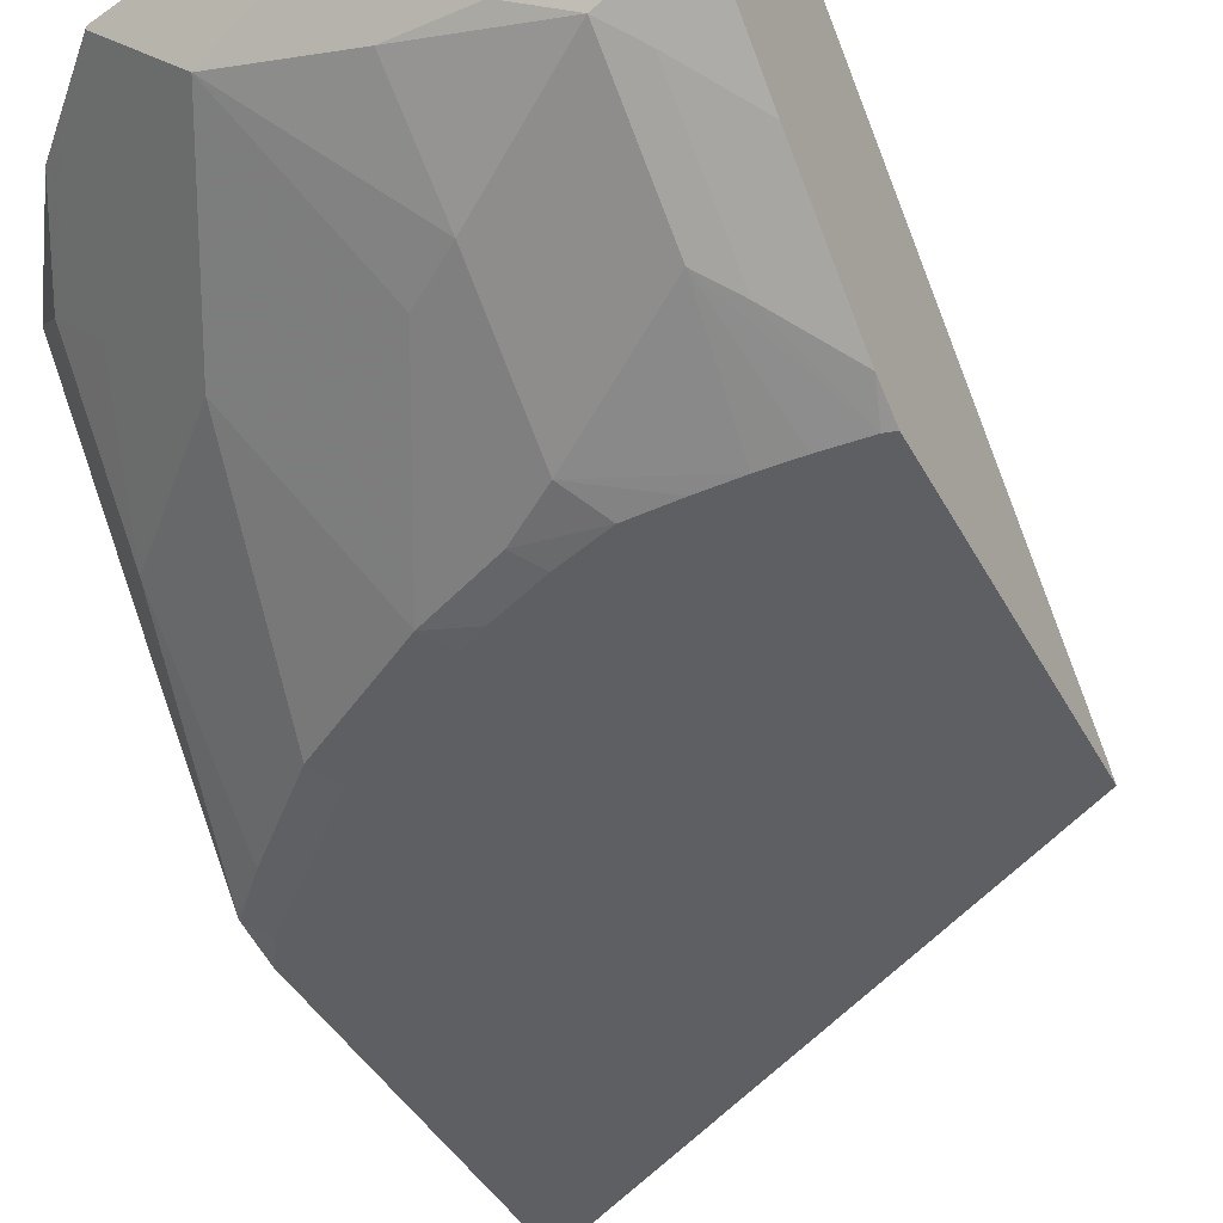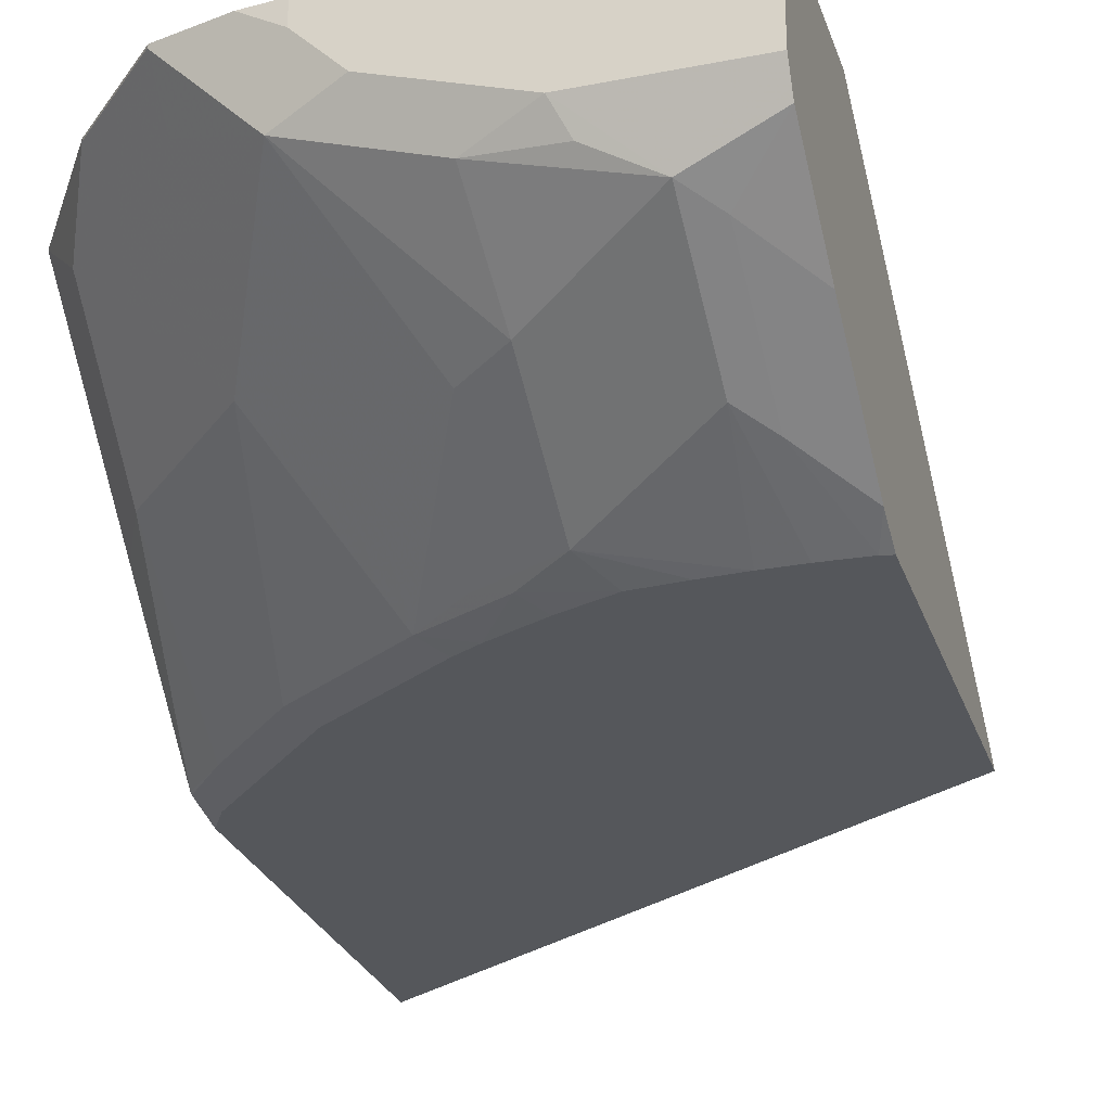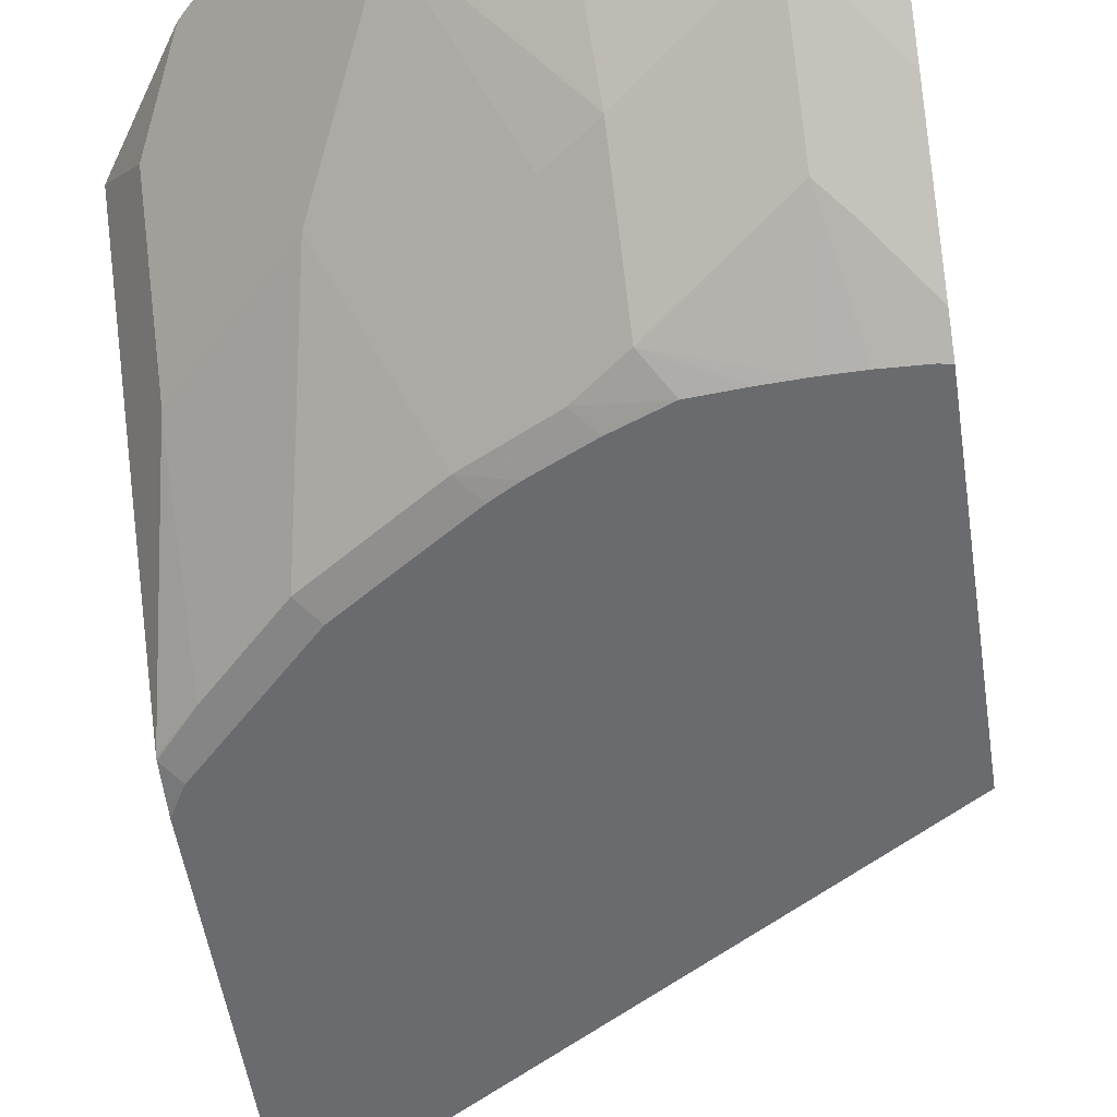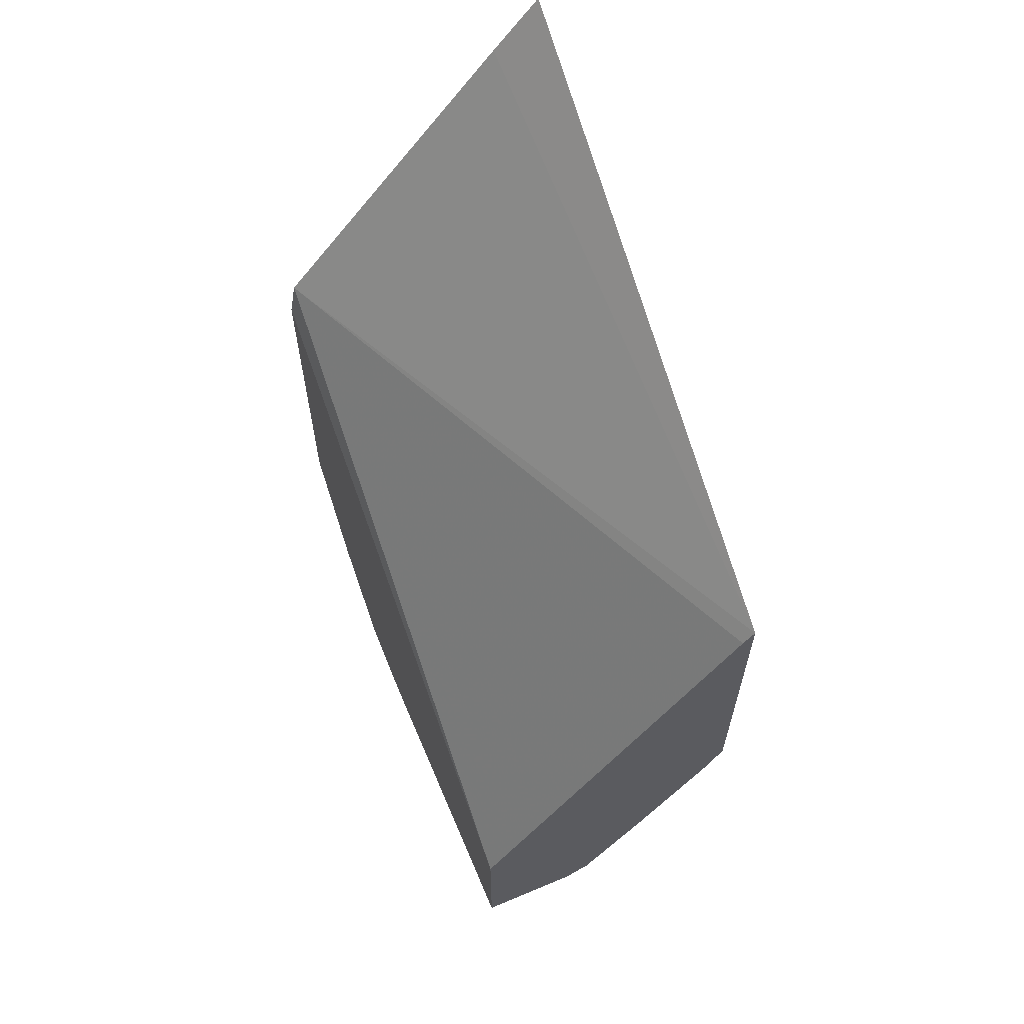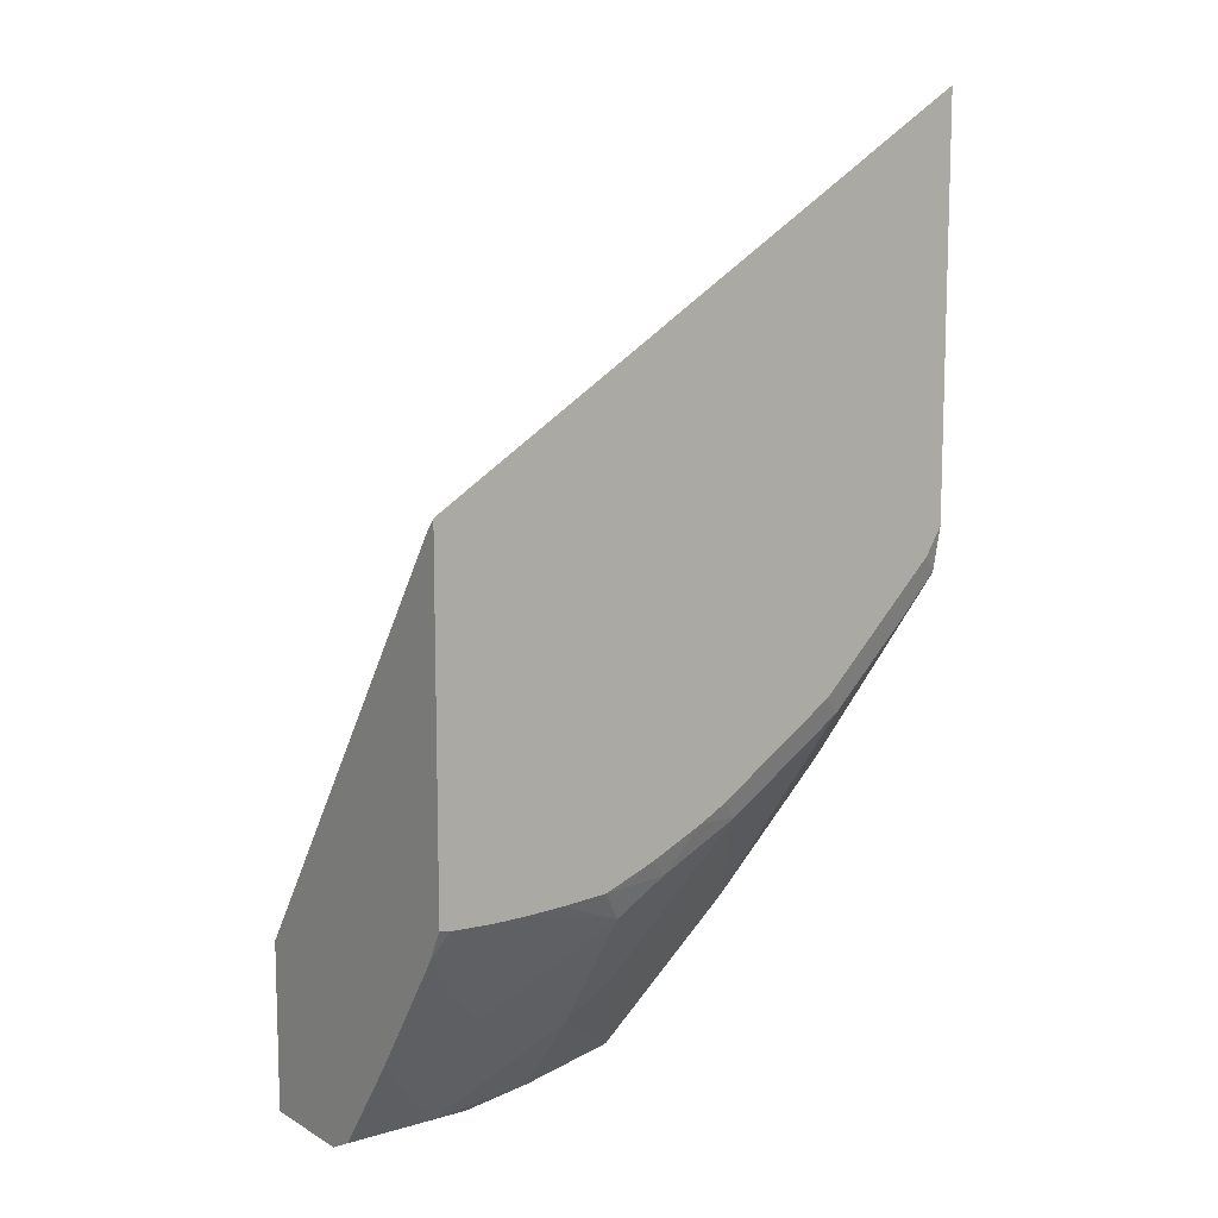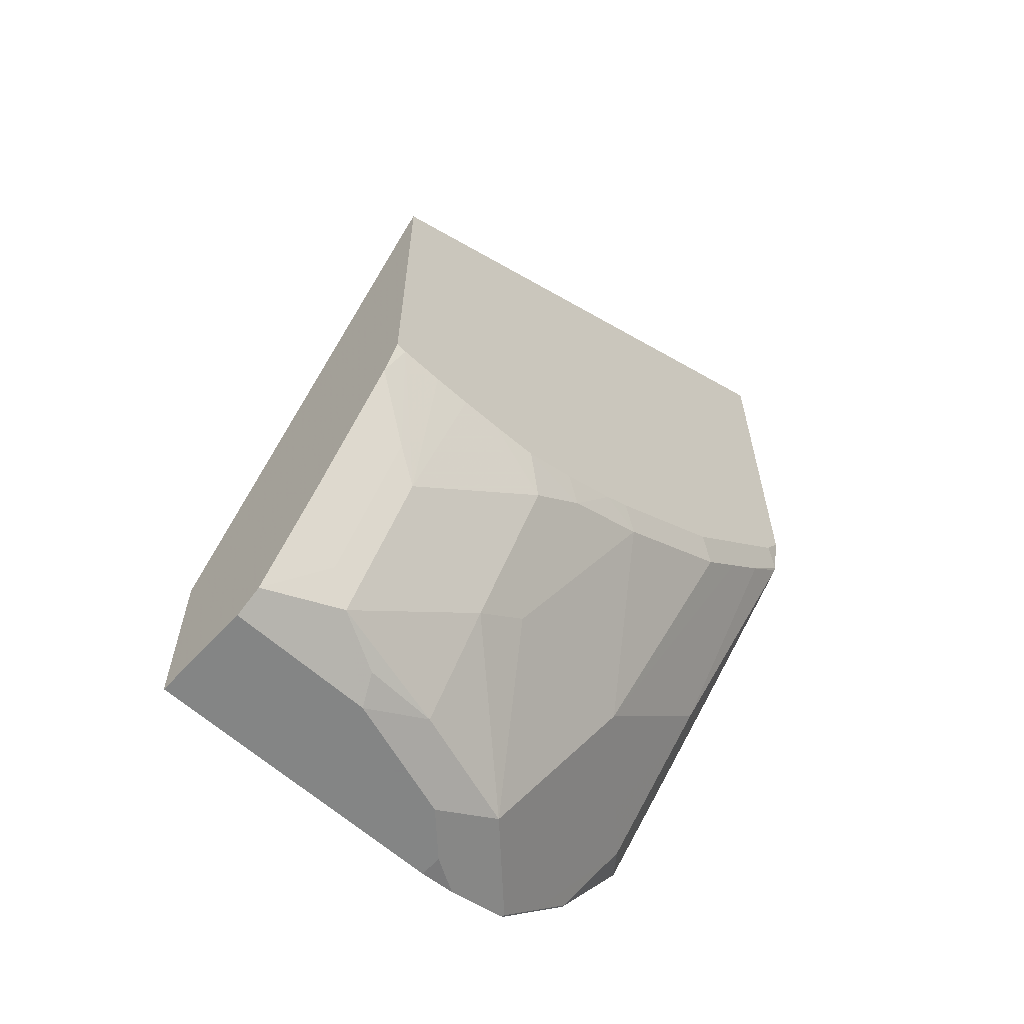
<metadata>
{"format":"obj","ext":"obj","renderer":"f3d","projection":"perspective","resolution":1024,"background":"white","views":[{"elev":-41.0,"azim":26.0,"up":"+Z"},{"elev":-26.9,"azim":16.9,"up":"+Z"},{"elev":-53.4,"azim":8.7,"up":"+Z"},{"elev":63.5,"azim":67.0,"up":"+Y"},{"elev":11.1,"azim":144.1,"up":"+Y"},{"elev":-61.6,"azim":137.5,"up":"+Y"}]}
</metadata>
<code>
v -0.251 -0.8194 -0.1501
v -0.251 -0.8194 -0.1501
v -0.251 -0.8158 -0.1537
v -0.232 -0.8372 -0.1715
v -0.2118 -0.8775 -0.1513
v -0.2118 -0.8775 -0.1501
v -0.251 -0.6649 -0.1501
v -0.251 -0.7553 -0.2143
v -0.2118 -0.8372 -0.1917
v -0.1916 -0.8977 -0.1513
v -0.232 -0.7767 -0.232
v -0.1904 -0.899 -0.1501
v -0.2509 -0.638 -0.1501
v -0.251 -0.6379 -0.1501
v -0.251 -0.7388 -0.2308
v -0.1715 -0.8372 -0.232
v -0.1311 -0.9179 -0.1917
v -0.1715 -0.8977 -0.1715
v -0.1727 -0.9167 -0.1501
v -0.1715 -0.9179 -0.1513
v -0.251 -0.6758 -0.2925
v -0.232 -0.696 -0.2925
v -0.251 -0.6178 -0.1537
v 0.03081 -0.8428 -0.1501
v -0.1311 -0.7767 -0.2925
v -0.2118 -0.7162 -0.2925
v -0.1916 -0.7363 -0.2925
v -0.07063 -0.9179 -0.2118
v -0.04037 -0.928 -0.2018
v -0.1009 -0.928 -0.1816
v -0.09079 -0.8574 -0.2522
v -0.06727 -0.8742 -0.2488
v -0.1715 -0.9179 -0.1501
v -0.121 -0.928 -0.1614
v -0.1394 -0.9262 -0.1501
v -0.1702 -0.9185 -0.1501
v -0.251 -0.6746 -0.2931
v 0.03081 -0.6304 -0.2913
v 0.03081 -0.6227 -0.2973
v -0.251 -0.4753 -0.2736
v 0.03081 -0.928 -0.1501
v -0.1215 -0.7671 -0.2973
v -0.1086 -0.7743 -0.2973
v -0.09079 -0.7968 -0.2925
v -0.1076 -0.7935 -0.2892
v -0.182 -0.7267 -0.2973
v -0.2224 -0.6864 -0.2973
v -0.006725 -0.9145 -0.2286
v -0.03364 -0.9212 -0.2152
v 0.03081 -0.928 -0.2018
v -0.06727 -0.8137 -0.2892
v -0.121 -0.928 -0.1501
v -0.2425 -0.6662 -0.2973
v -0.251 -0.6521 -0.2973
v 0.03081 -0.7973 -0.2973
v -0.251 -0.448 -0.2973
v -0.08117 -0.7872 -0.2973
v -0.05527 -0.7973 -0.2973
v 0.006707 -0.9011 -0.2354
v 0.03081 -0.9212 -0.2152
v 0.03081 -0.9232 -0.2113
v -0.006725 -0.854 -0.269
v 0.006707 -0.8405 -0.2757
v -0.03218 -0.7988 -0.2973
v -0.01274 -0.7995 -0.2973
v 0.03081 -0.8137 -0.2892
v 0.02574 -0.7985 -0.2973
v 0.03081 -0.8742 -0.2488
v 0.005245 -0.7995 -0.2973
f 29 52 34
f 29 41 52
f 37 53 47
f 29 34 30
f 28 32 48
f 29 50 41
f 63 67 66
f 34 52 35
f 31 45 32
f 32 45 51
f 32 51 48
f 37 54 53
f 28 49 29
f 29 48 50
f 28 48 49
f 24 68 66
f 26 47 46
f 26 37 47
f 25 46 42
f 25 27 46
f 25 45 31
f 25 44 45
f 25 43 44
f 25 42 43
f 24 39 38
f 24 55 39
f 24 66 55
f 24 60 68
f 24 61 60
f 39 55 67
f 26 46 27
f 39 67 69
f 62 65 69
f 39 65 64
f 24 50 61
f 62 67 63
f 62 69 67
f 59 68 60
f 59 66 68
f 59 63 66
f 55 66 67
f 51 65 62
f 51 64 65
f 51 58 64
f 48 63 59
f 48 62 63
f 48 51 62
f 48 61 50
f 39 69 65
f 48 60 61
f 44 57 58
f 44 51 45
f 44 58 51
f 43 57 44
f 39 56 40
f 39 54 56
f 39 53 54
f 39 47 53
f 39 46 47
f 39 42 46
f 39 43 42
f 39 57 43
f 39 58 57
f 39 64 58
f 48 59 60
f 24 41 50
f 29 49 48
f 23 39 40
f 4 11 9
f 4 10 5
f 4 9 10
f 3 11 4
f 3 8 11
f 2 13 7
f 2 24 13
f 2 41 24
f 2 52 41
f 2 35 52
f 2 36 35
f 2 33 36
f 2 12 19
f 2 6 12
f 5 10 12
f 1 6 2
f 1 4 5
f 1 3 4
f 1 8 3
f 1 15 8
f 1 21 15
f 1 37 21
f 1 54 37
f 1 56 54
f 1 40 56
f 1 23 40
f 1 14 23
f 1 7 14
f 1 2 7
f 23 24 38
f 1 5 6
f 5 12 6
f 2 19 33
f 8 15 11
f 17 29 30
f 17 30 20
f 17 20 18
f 17 25 31
f 17 31 32
f 17 32 28
f 17 28 29
f 19 20 33
f 20 34 35
f 20 35 36
f 20 36 33
f 21 37 22
f 7 13 14
f 23 38 39
f 20 30 34
f 16 27 25
f 22 37 26
f 16 22 26
f 16 26 27
f 9 17 18
f 9 18 10
f 9 11 16
f 10 19 12
f 10 18 20
f 10 20 19
f 9 16 17
f 11 21 22
f 11 22 16
f 13 23 14
f 13 24 23
f 16 25 17
f 11 15 21

</code>
